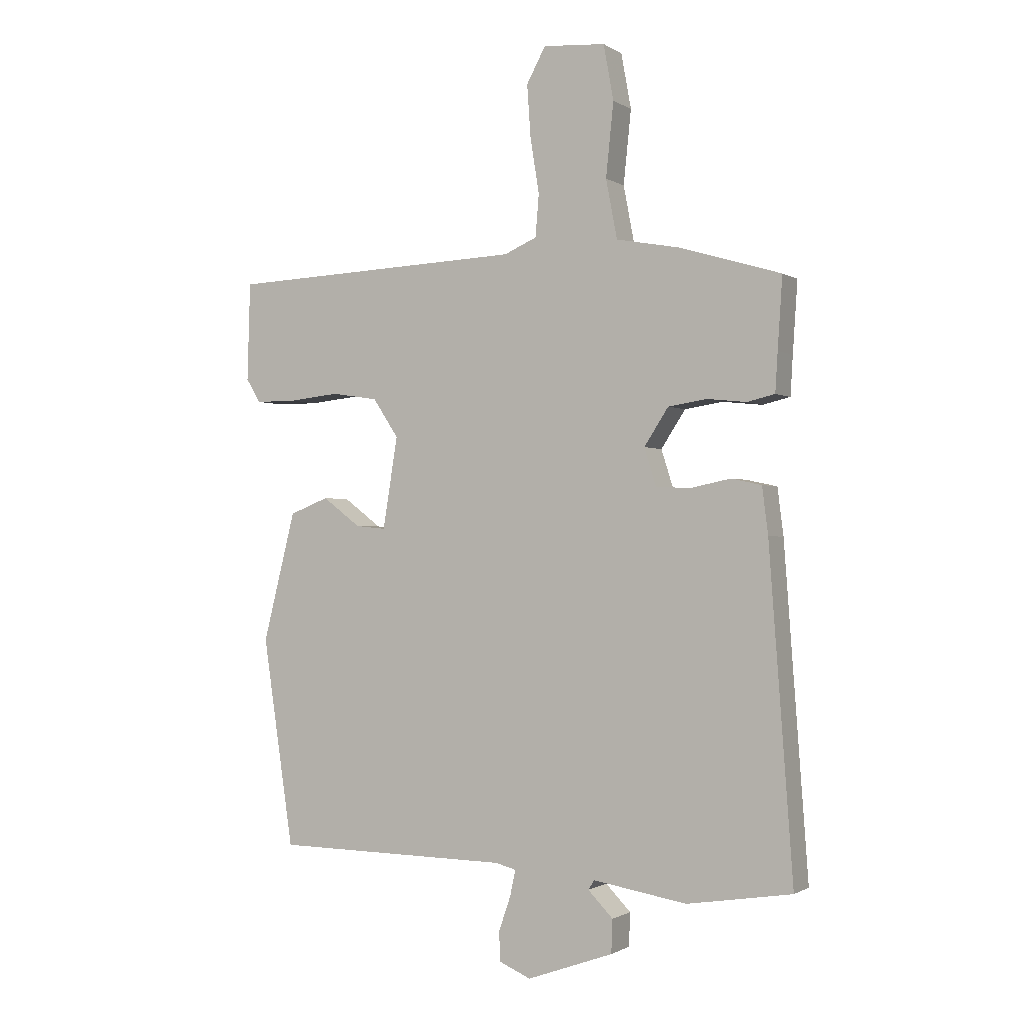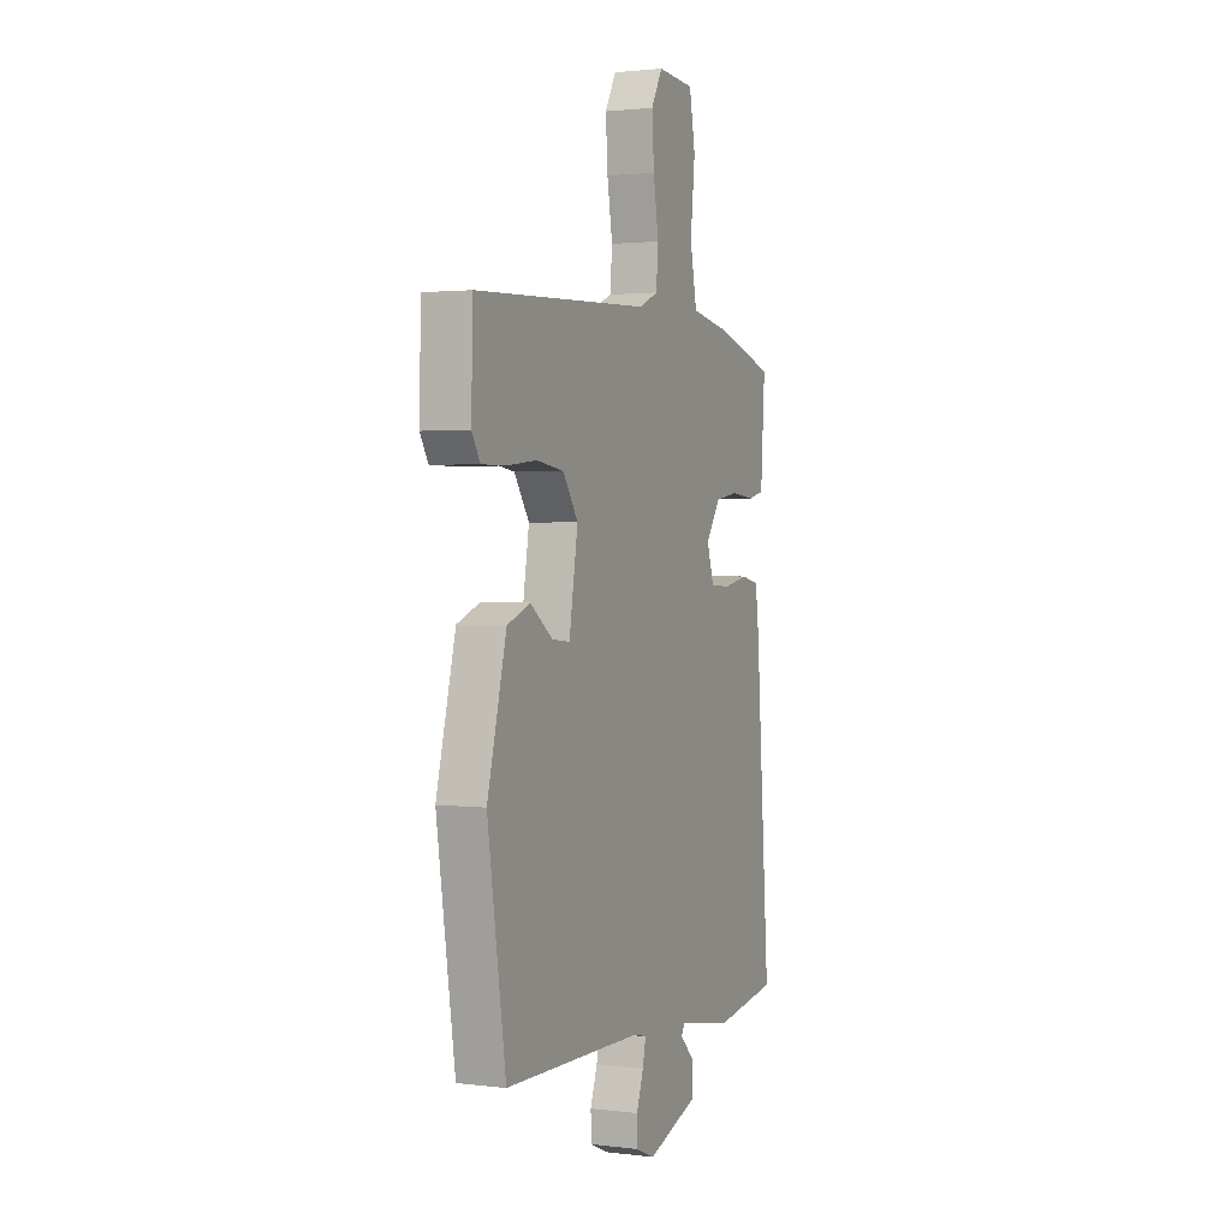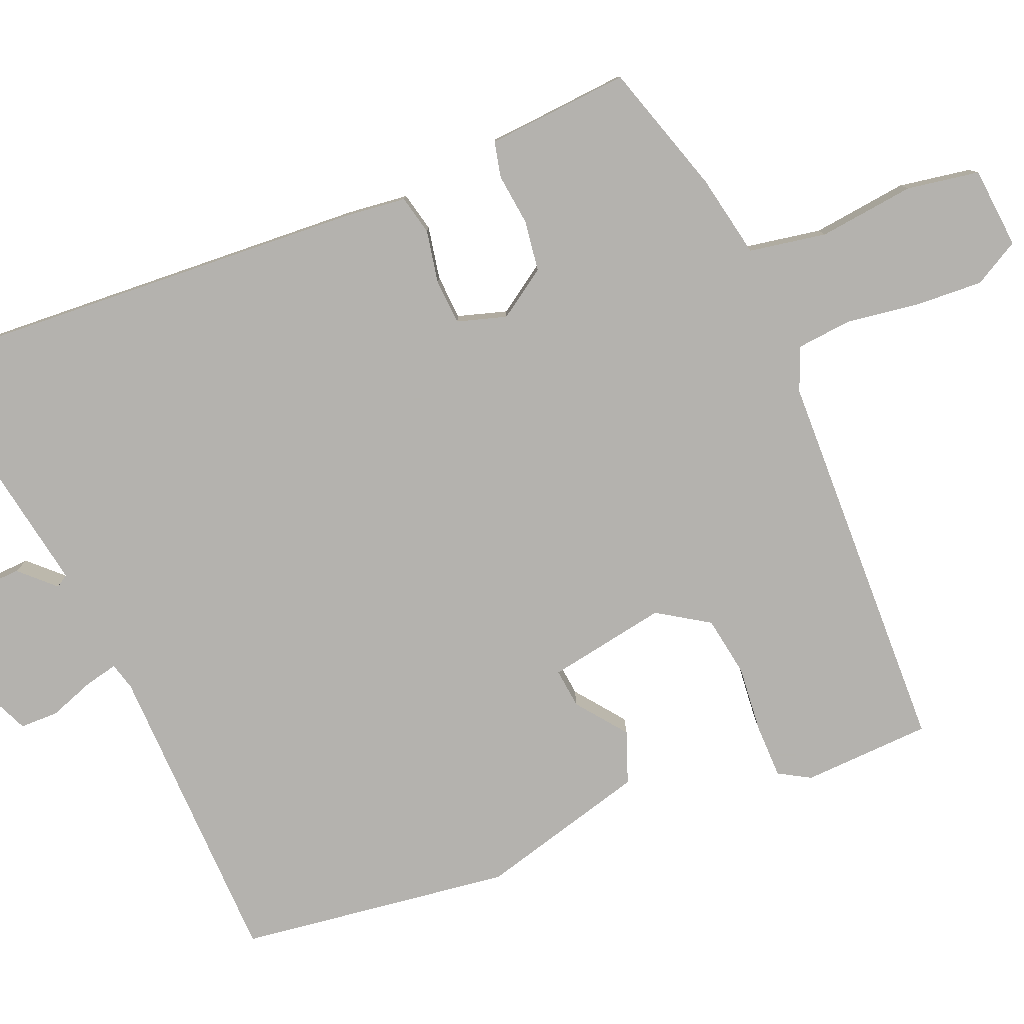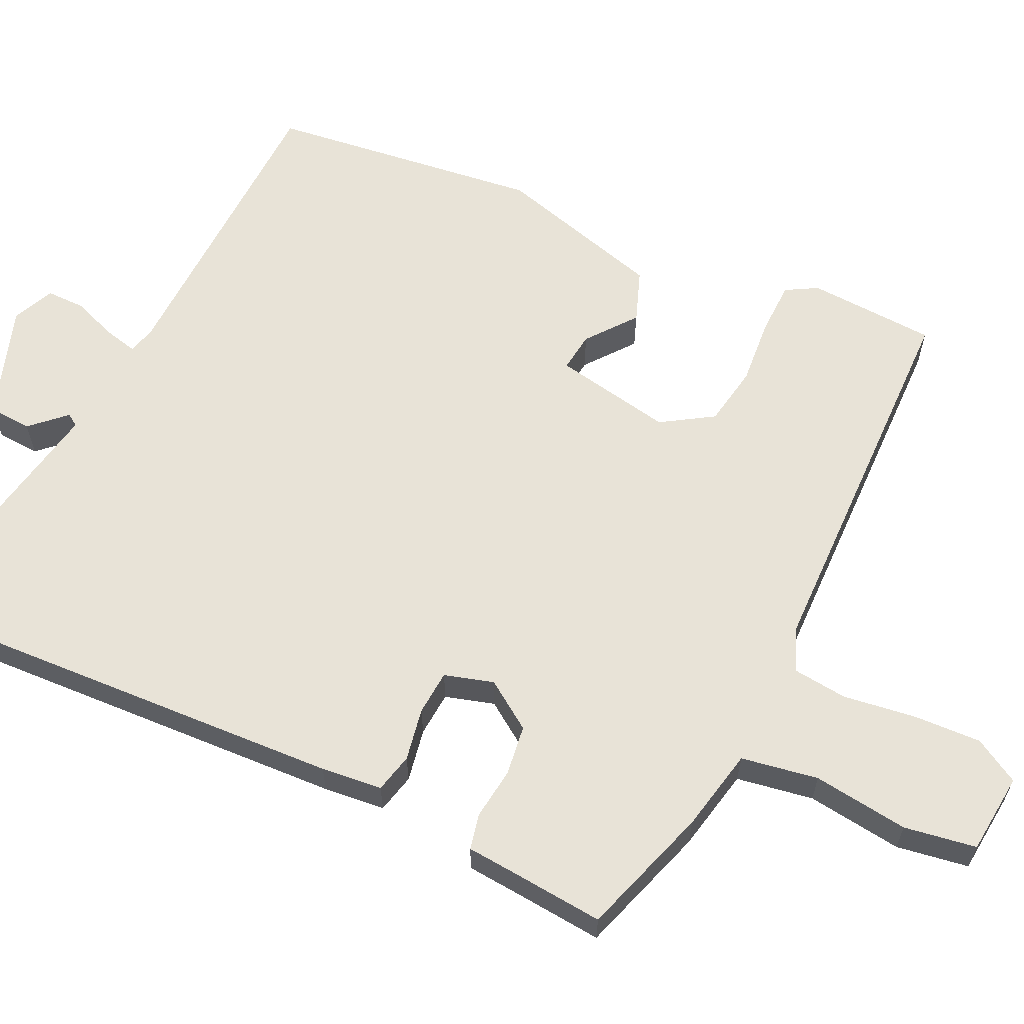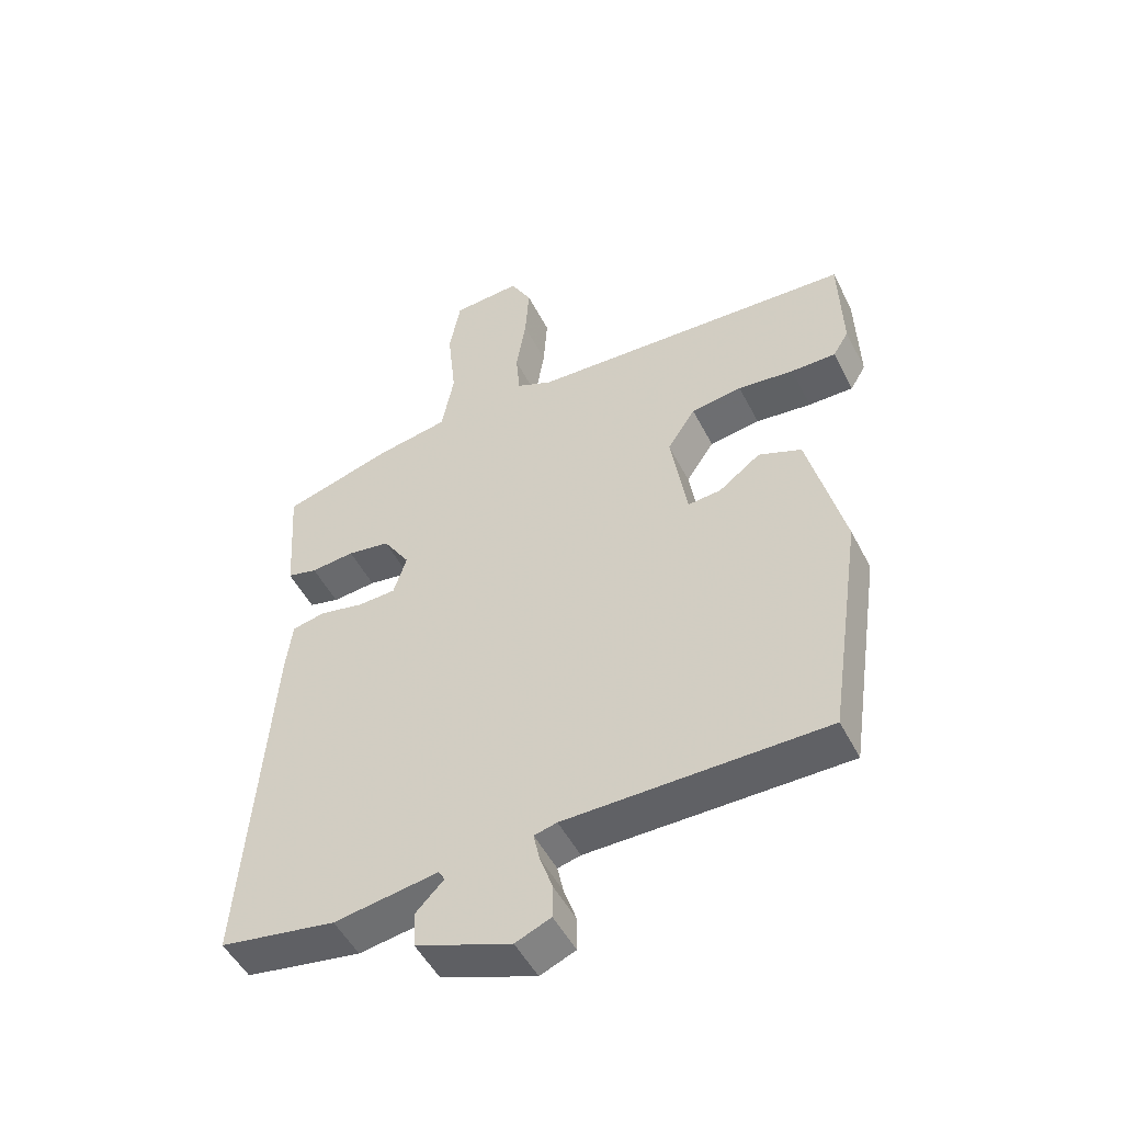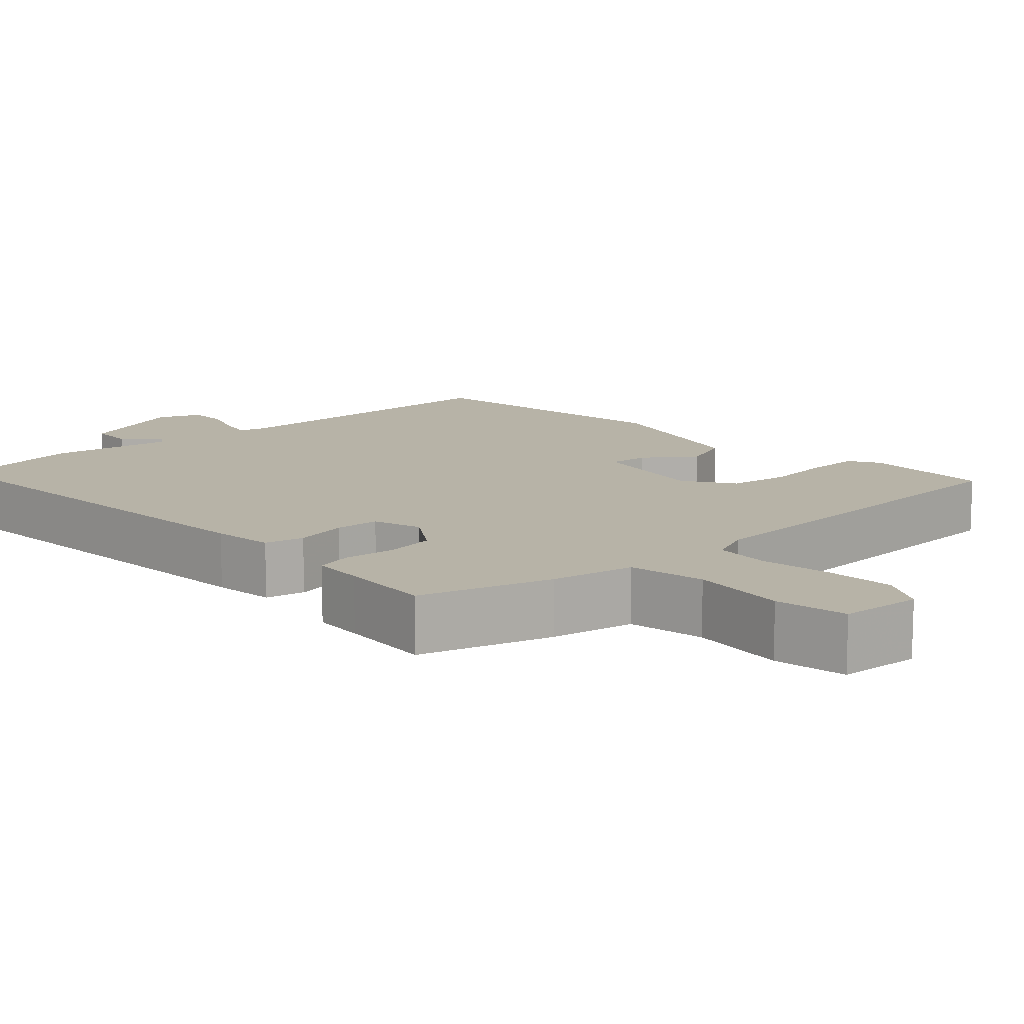
<metadata>
{"format":"obj","ext":"obj","renderer":"f3d","projection":"perspective","resolution":1024,"background":"white","views":[{"elev":-1.1,"azim":-153.2,"up":"+Z"},{"elev":1.8,"azim":114.0,"up":"+Z"},{"elev":-79.7,"azim":-66.8,"up":"+Y"},{"elev":62.0,"azim":-63.4,"up":"+Y"},{"elev":-50.0,"azim":26.4,"up":"+Z"},{"elev":12.6,"azim":-42.6,"up":"+Y"}]}
</metadata>
<code>
v -0.497 0.07 -0.499
v -0.457 0.07 0.047
v -0.447 0.07 0.126
v -0.396 0.07 0.137
v -0.328 0.07 0.123
v -0.27 0.07 0.126
v -0.25 0.07 0.189
v -0.291 0.07 0.252
v -0.356 0.07 0.262
v -0.423 0.07 0.255
v -0.469 0.07 0.266
v -0.473 0.07 0.332
v -0.481 0.07 0.451
v -0.311 0.07 0.502
v -0.203 0.07 0.522
v -0.184 0.07 0.621
v -0.197 0.07 0.745
v -0.18 0.07 0.838
v -0.075 0.07 0.846
v -0.043 0.07 0.787
v -0.049 0.07 0.699
v -0.064 0.07 0.606
v -0.058 0.07 0.535
v -0.003 0.07 0.511
v 0.497 0.07 0.49
v 0.502 0.07 0.324
v 0.478 0.07 0.284
v 0.409 0.07 0.284
v 0.323 0.07 0.293
v 0.245 0.07 0.281
v 0.202 0.07 0.216
v 0.227 0.07 0.062
v 0.278 0.07 0.067
v 0.342 0.07 0.115
v 0.408 0.07 0.089
v 0.463 0.07 -0.129
v 0.411 0.07 -0.48
v 0.014 0.07 -0.485
v -0.021 0.07 -0.494
v -0.012 0.07 -0.537
v 0.008 0.07 -0.595
v 0.007 0.07 -0.645
v -0.047 0.07 -0.668
v -0.192 0.07 -0.616
v -0.194 0.07 -0.56
v -0.152 0.07 -0.517
v -0.162 0.07 -0.501
v -0.32 0.07 -0.527
v -0.497 0 -0.499
v -0.457 0 0.047
v -0.447 0 0.126
v -0.396 0 0.137
v -0.328 0 0.123
v -0.27 0 0.126
v -0.25 0 0.189
v -0.291 0 0.252
v -0.356 0 0.262
v -0.423 0 0.255
v -0.469 0 0.266
v -0.473 0 0.332
v -0.481 0 0.451
v -0.311 0 0.502
v -0.203 0 0.522
v -0.184 0 0.621
v -0.197 0 0.745
v -0.18 0 0.838
v -0.075 0 0.846
v -0.043 0 0.787
v -0.049 0 0.699
v -0.064 0 0.606
v -0.058 0 0.535
v -0.003 0 0.511
v 0.497 0 0.49
v 0.502 0 0.324
v 0.478 0 0.284
v 0.409 0 0.284
v 0.323 0 0.293
v 0.245 0 0.281
v 0.202 0 0.216
v 0.227 0 0.062
v 0.278 0 0.067
v 0.342 0 0.115
v 0.408 0 0.089
v 0.463 0 -0.129
v 0.411 0 -0.48
v 0.014 0 -0.485
v -0.021 0 -0.494
v -0.012 0 -0.537
v 0.008 0 -0.595
v 0.007 0 -0.645
v -0.047 0 -0.668
v -0.192 0 -0.616
v -0.194 0 -0.56
v -0.152 0 -0.517
v -0.162 0 -0.501
v -0.32 0 -0.527
f 3 4 5
f 2 3 5
f 1 2 5
f 48 1 5
f 47 48 5
f 46 47 5 6
f 44 45 46
f 43 44 46
f 42 43 46
f 41 42 46
f 40 41 46
f 46 6 7
f 40 46 7
f 39 40 7
f 38 39 7
f 36 37 38
f 35 36 38
f 34 35 38
f 33 34 38
f 32 33 38
f 31 32 38 7
f 30 31 7 8
f 29 30 8 9
f 27 28 29
f 26 27 29
f 25 26 29
f 24 25 29
f 23 24 29 9
f 10 11 12
f 9 10 12
f 23 9 12
f 22 23 12
f 20 21 22
f 19 20 22
f 18 19 22
f 17 18 22
f 16 17 22
f 15 16 22
f 15 22 12
f 12 13 14 15
f 53 52 51
f 53 51 50
f 53 50 49
f 53 49 96
f 53 96 95
f 54 53 95 94
f 94 93 92
f 94 92 91
f 94 91 90
f 94 90 89
f 94 89 88
f 55 54 94
f 55 94 88
f 55 88 87
f 55 87 86
f 86 85 84
f 86 84 83
f 86 83 82
f 86 82 81
f 86 81 80
f 55 86 80 79
f 56 55 79 78
f 57 56 78 77
f 77 76 75
f 77 75 74
f 77 74 73
f 77 73 72
f 57 77 72 71
f 60 59 58
f 60 58 57
f 60 57 71
f 60 71 70
f 70 69 68
f 70 68 67
f 70 67 66
f 70 66 65
f 70 65 64
f 70 64 63
f 60 70 63
f 63 62 61 60
f 1 49 50 2
f 2 50 51 3
f 3 51 52 4
f 4 52 53 5
f 5 53 54 6
f 6 54 55 7
f 7 55 56 8
f 8 56 57 9
f 9 57 58 10
f 10 58 59 11
f 11 59 60 12
f 12 60 61 13
f 13 61 62 14
f 14 62 63 15
f 15 63 64 16
f 16 64 65 17
f 17 65 66 18
f 18 66 67 19
f 19 67 68 20
f 20 68 69 21
f 21 69 70 22
f 22 70 71 23
f 23 71 72 24
f 24 72 73 25
f 25 73 74 26
f 26 74 75 27
f 27 75 76 28
f 28 76 77 29
f 29 77 78 30
f 30 78 79 31
f 31 79 80 32
f 32 80 81 33
f 33 81 82 34
f 34 82 83 35
f 35 83 84 36
f 36 84 85 37
f 37 85 86 38
f 38 86 87 39
f 39 87 88 40
f 40 88 89 41
f 41 89 90 42
f 42 90 91 43
f 43 91 92 44
f 44 92 93 45
f 45 93 94 46
f 46 94 95 47
f 47 95 96 48
f 48 96 49 1

</code>
